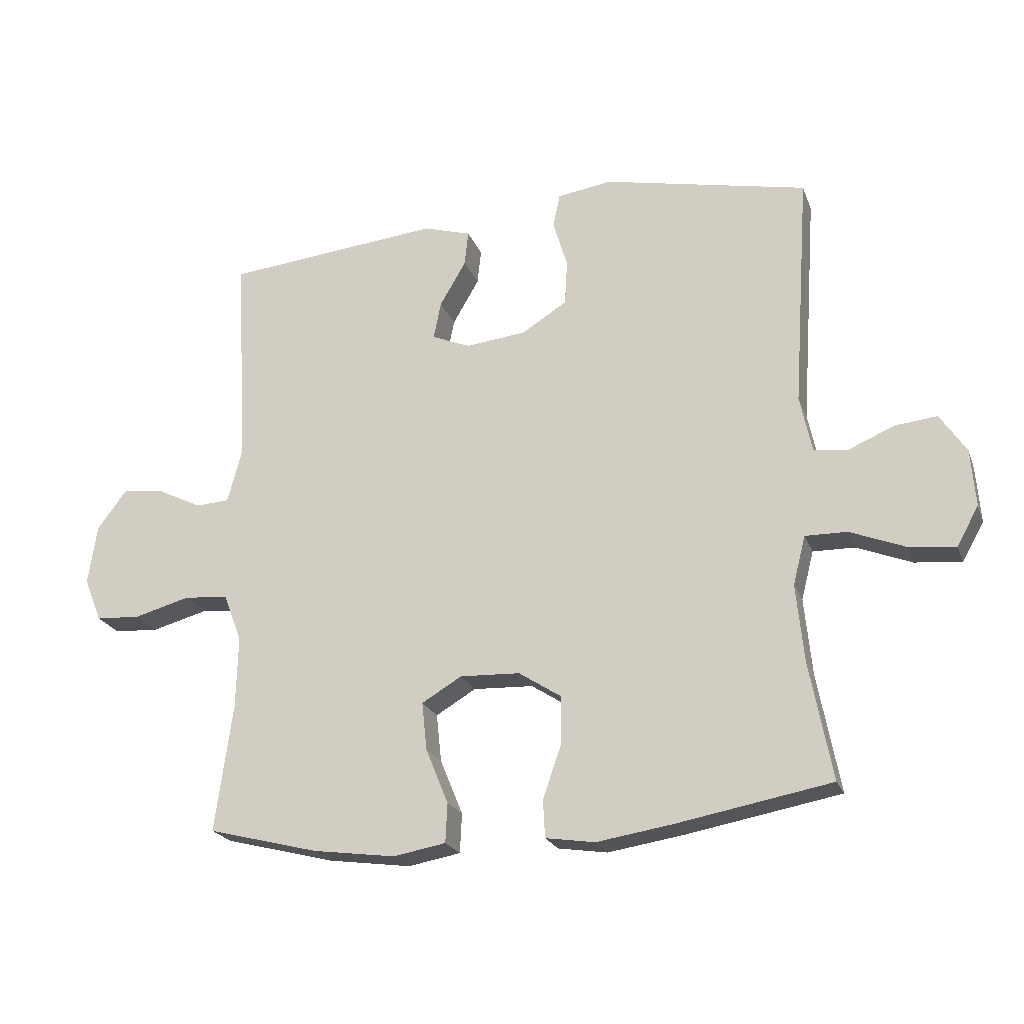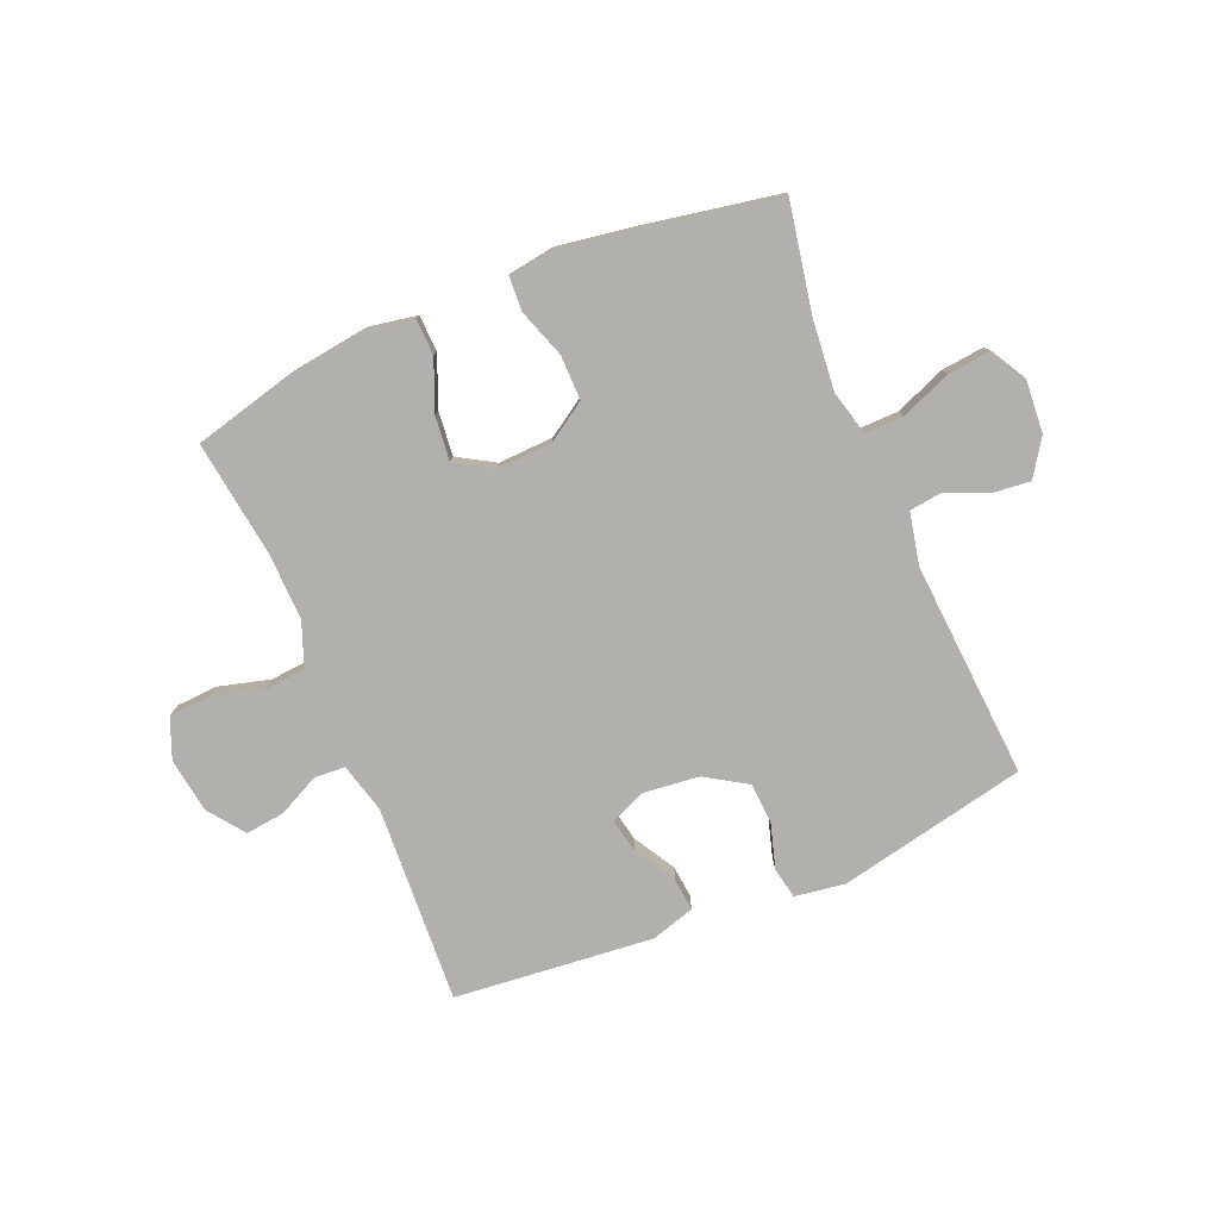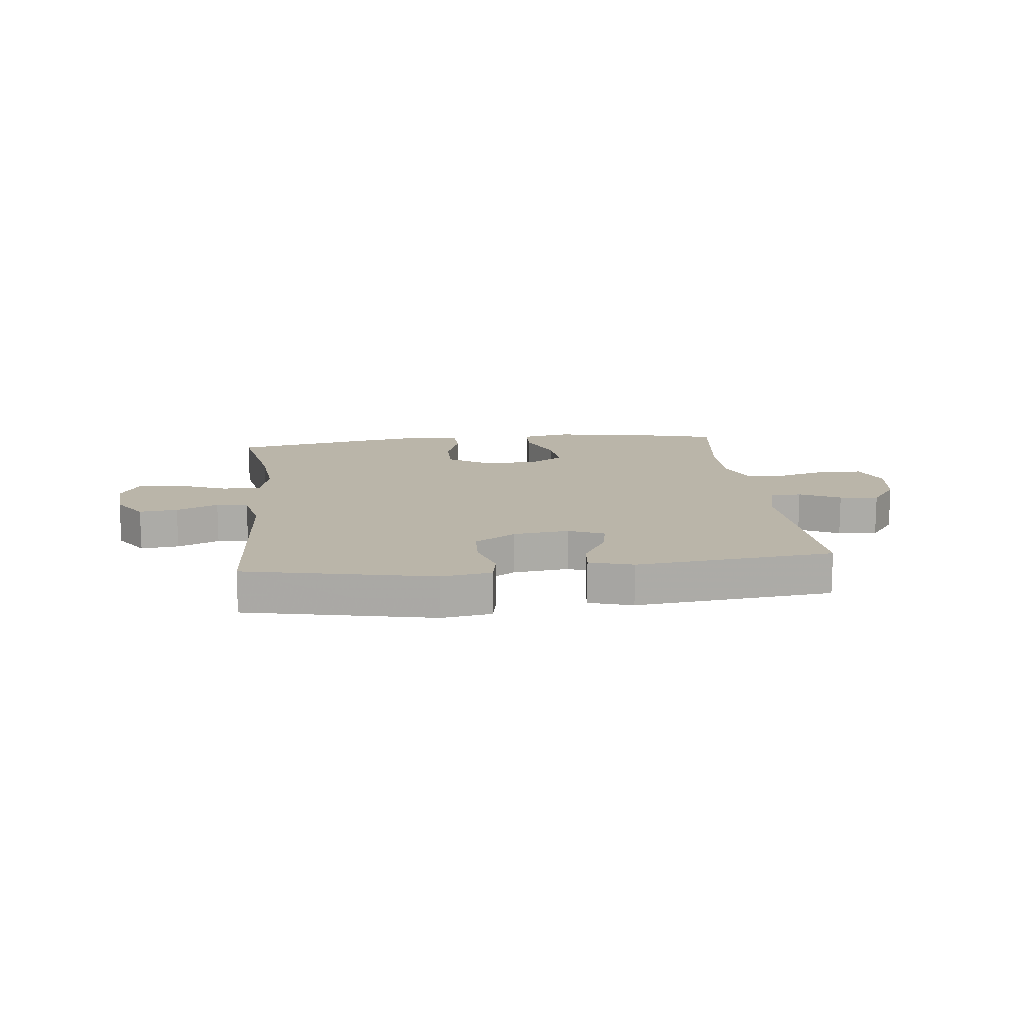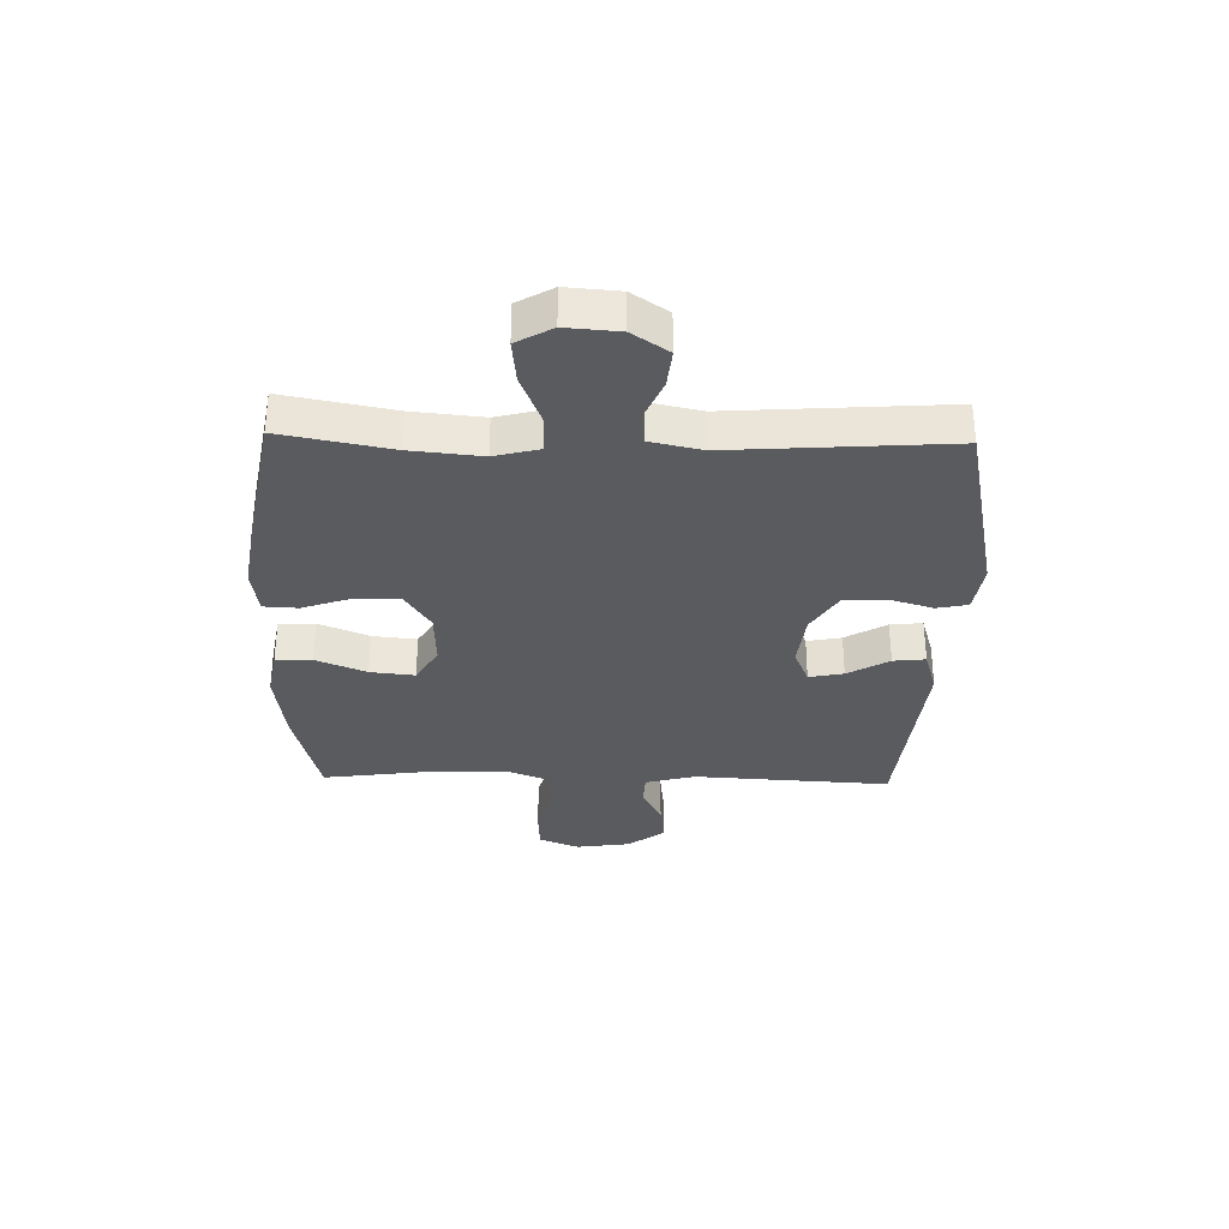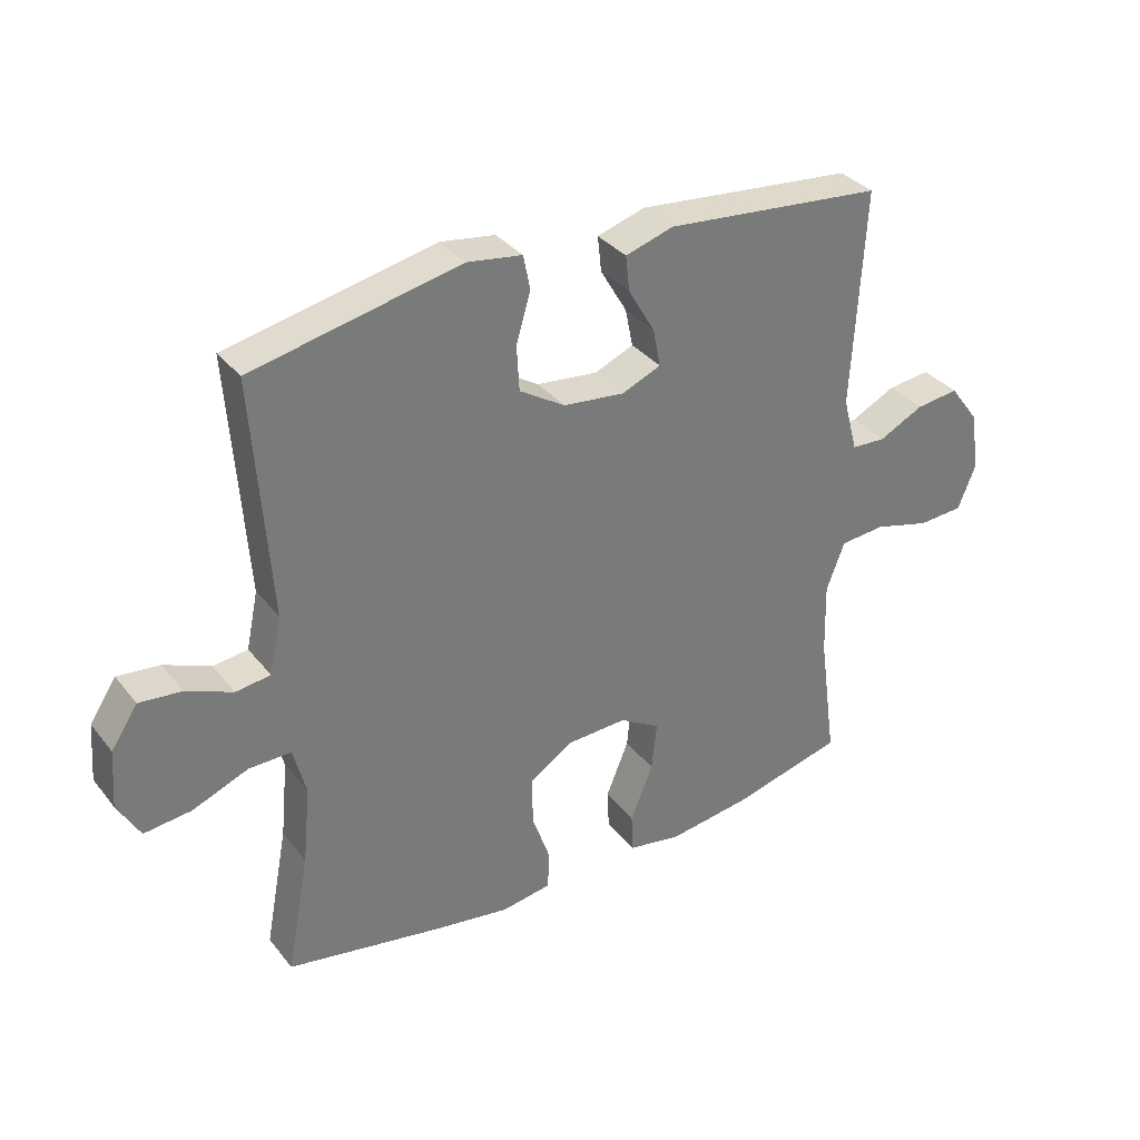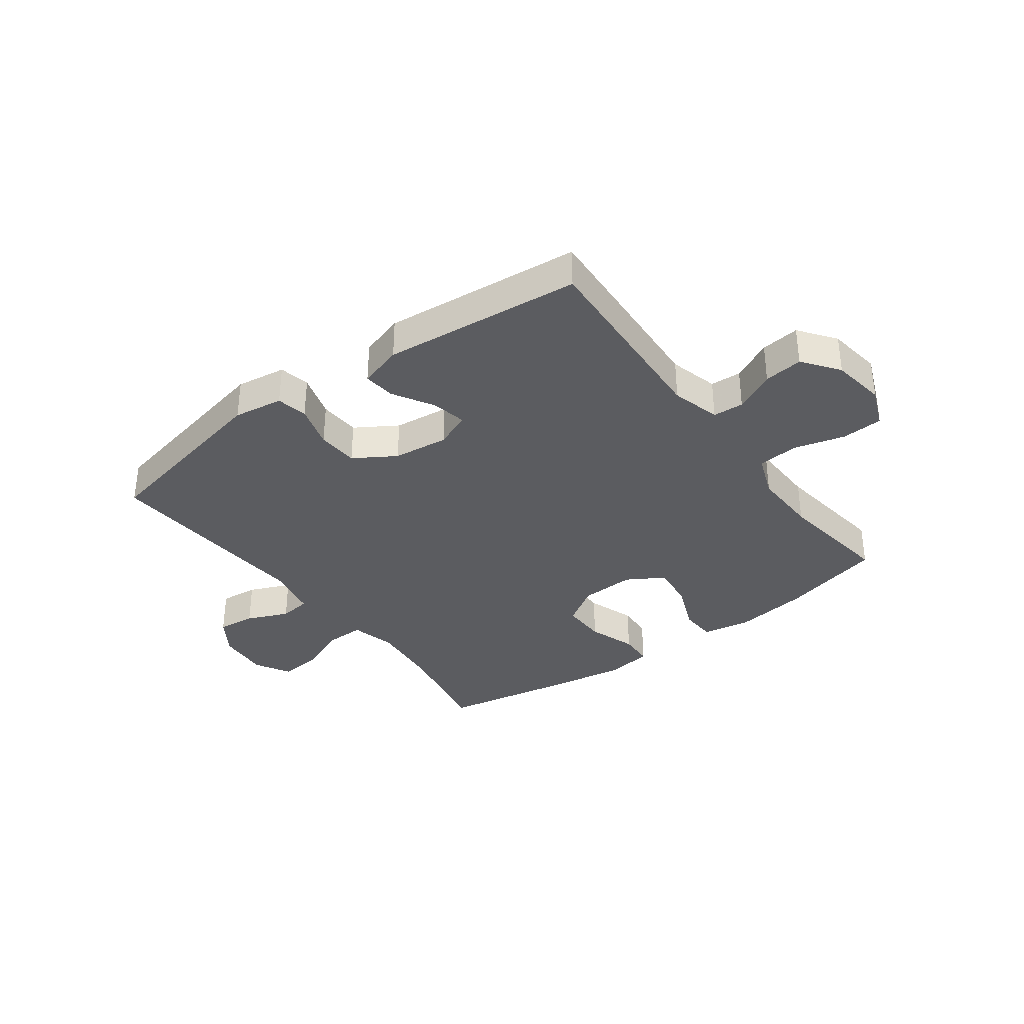
<metadata>
{"format":"obj","ext":"obj","renderer":"f3d","projection":"perspective","resolution":1024,"background":"white","views":[{"elev":-22.0,"azim":-162.6,"up":"+Z"},{"elev":-78.7,"azim":-157.2,"up":"+Y"},{"elev":13.7,"azim":-6.6,"up":"+Y"},{"elev":-32.9,"azim":-91.4,"up":"+Y"},{"elev":34.0,"azim":-32.5,"up":"+Z"},{"elev":-35.0,"azim":36.5,"up":"+Y"}]}
</metadata>
<code>
v -0.5 0.07 0.5
v -0.172 0.07 0.569
v -0.085 0.07 0.556
v -0.074 0.07 0.502
v -0.097 0.07 0.425
v -0.093 0.07 0.353
v -0.021 0.07 0.308
v 0.076 0.07 0.297
v 0.138 0.07 0.323
v 0.126 0.07 0.383
v 0.084 0.07 0.455
v 0.078 0.07 0.511
v 0.154 0.07 0.534
v 0.5 0.07 0.5
v 0.481 0.07 0.156
v 0.504 0.07 0.07
v 0.558 0.07 0.067
v 0.629 0.07 0.102
v 0.697 0.07 0.11
v 0.744 0.07 0.047
v 0.758 0.07 -0.048
v 0.73 0.07 -0.118
v 0.658 0.07 -0.122
v 0.569 0.07 -0.098
v 0.498 0.07 -0.104
v 0.469 0.07 -0.18
v 0.472 0.07 -0.296
v 0.5 0.07 -0.5
v 0.323 0.07 -0.545
v 0.191 0.07 -0.563
v 0.107 0.07 -0.548
v 0.104 0.07 -0.485
v 0.14 0.07 -0.397
v 0.148 0.07 -0.32
v 0.084 0.07 -0.282
v -0.012 0.07 -0.286
v -0.08 0.07 -0.33
v -0.079 0.07 -0.408
v -0.05 0.07 -0.492
v -0.053 0.07 -0.552
v -0.132 0.07 -0.564
v -0.254 0.07 -0.545
v -0.5 0.07 -0.5
v -0.464 0.07 -0.31
v -0.452 0.07 -0.187
v -0.472 0.07 -0.109
v -0.539 0.07 -0.11
v -0.627 0.07 -0.145
v -0.702 0.07 -0.153
v -0.737 0.07 -0.091
v -0.73 0.07 0.001
v -0.688 0.07 0.064
v -0.621 0.07 0.057
v -0.548 0.07 0.026
v -0.493 0.07 0.033
v -0.474 0.07 0.123
v -0.5 0 0.5
v -0.172 0 0.569
v -0.085 0 0.556
v -0.074 0 0.502
v -0.097 0 0.425
v -0.093 0 0.353
v -0.021 0 0.308
v 0.076 0 0.297
v 0.138 0 0.323
v 0.126 0 0.383
v 0.084 0 0.455
v 0.078 0 0.511
v 0.154 0 0.534
v 0.5 0 0.5
v 0.481 0 0.156
v 0.504 0 0.07
v 0.558 0 0.067
v 0.629 0 0.102
v 0.697 0 0.11
v 0.744 0 0.047
v 0.758 0 -0.048
v 0.73 0 -0.118
v 0.658 0 -0.122
v 0.569 0 -0.098
v 0.498 0 -0.104
v 0.469 0 -0.18
v 0.472 0 -0.296
v 0.5 0 -0.5
v 0.323 0 -0.545
v 0.191 0 -0.563
v 0.107 0 -0.548
v 0.104 0 -0.485
v 0.14 0 -0.397
v 0.148 0 -0.32
v 0.084 0 -0.282
v -0.012 0 -0.286
v -0.08 0 -0.33
v -0.079 0 -0.408
v -0.05 0 -0.492
v -0.053 0 -0.552
v -0.132 0 -0.564
v -0.254 0 -0.545
v -0.5 0 -0.5
v -0.464 0 -0.31
v -0.452 0 -0.187
v -0.472 0 -0.109
v -0.539 0 -0.11
v -0.627 0 -0.145
v -0.702 0 -0.153
v -0.737 0 -0.091
v -0.73 0 0.001
v -0.688 0 0.064
v -0.621 0 0.057
v -0.548 0 0.026
v -0.493 0 0.033
v -0.474 0 0.123
f 51 52 53 54
f 51 54 55
f 50 51 55
f 47 48 49 50
f 46 47 50 55
f 45 46 55 56
f 41 42 43 44
f 41 44 45
f 38 39 40 41
f 37 38 41 45
f 36 37 45 56
f 30 31 32 33
f 30 33 34
f 27 28 29 30
f 26 27 30 34
f 25 26 34 35
f 21 22 23 24
f 21 24 25
f 20 21 25
f 17 18 19 20
f 16 17 20 25
f 15 16 25 35
f 10 11 12 13
f 9 10 13 14
f 2 3 4 5
f 2 5 6
f 1 2 6
f 56 1 6 7
f 9 14 15 35
f 8 9 35 36
f 7 8 36 56
f 110 109 108 107
f 111 110 107
f 111 107 106
f 106 105 104 103
f 111 106 103 102
f 112 111 102 101
f 100 99 98 97
f 101 100 97
f 97 96 95 94
f 101 97 94 93
f 112 101 93 92
f 89 88 87 86
f 90 89 86
f 86 85 84 83
f 90 86 83 82
f 91 90 82 81
f 80 79 78 77
f 81 80 77
f 81 77 76
f 76 75 74 73
f 81 76 73 72
f 91 81 72 71
f 69 68 67 66
f 70 69 66 65
f 61 60 59 58
f 62 61 58
f 62 58 57
f 63 62 57 112
f 91 71 70 65
f 92 91 65 64
f 112 92 64 63
f 1 57 58 2
f 2 58 59 3
f 3 59 60 4
f 4 60 61 5
f 5 61 62 6
f 6 62 63 7
f 7 63 64 8
f 8 64 65 9
f 9 65 66 10
f 10 66 67 11
f 11 67 68 12
f 12 68 69 13
f 13 69 70 14
f 14 70 71 15
f 15 71 72 16
f 16 72 73 17
f 17 73 74 18
f 18 74 75 19
f 19 75 76 20
f 20 76 77 21
f 21 77 78 22
f 22 78 79 23
f 23 79 80 24
f 24 80 81 25
f 25 81 82 26
f 26 82 83 27
f 27 83 84 28
f 28 84 85 29
f 29 85 86 30
f 30 86 87 31
f 31 87 88 32
f 32 88 89 33
f 33 89 90 34
f 34 90 91 35
f 35 91 92 36
f 36 92 93 37
f 37 93 94 38
f 38 94 95 39
f 39 95 96 40
f 40 96 97 41
f 41 97 98 42
f 42 98 99 43
f 43 99 100 44
f 44 100 101 45
f 45 101 102 46
f 46 102 103 47
f 47 103 104 48
f 48 104 105 49
f 49 105 106 50
f 50 106 107 51
f 51 107 108 52
f 52 108 109 53
f 53 109 110 54
f 54 110 111 55
f 55 111 112 56
f 56 112 57 1

</code>
